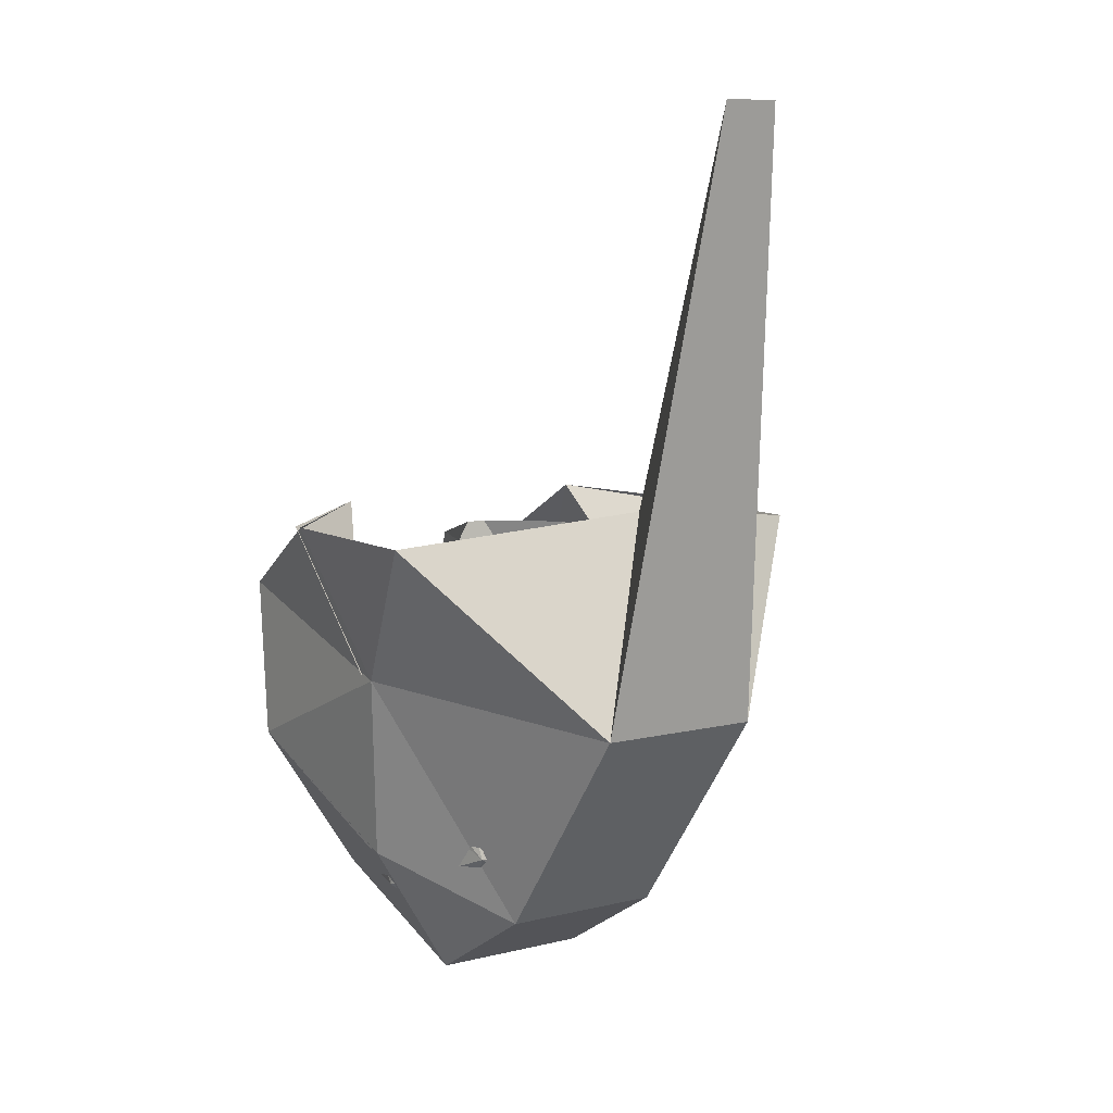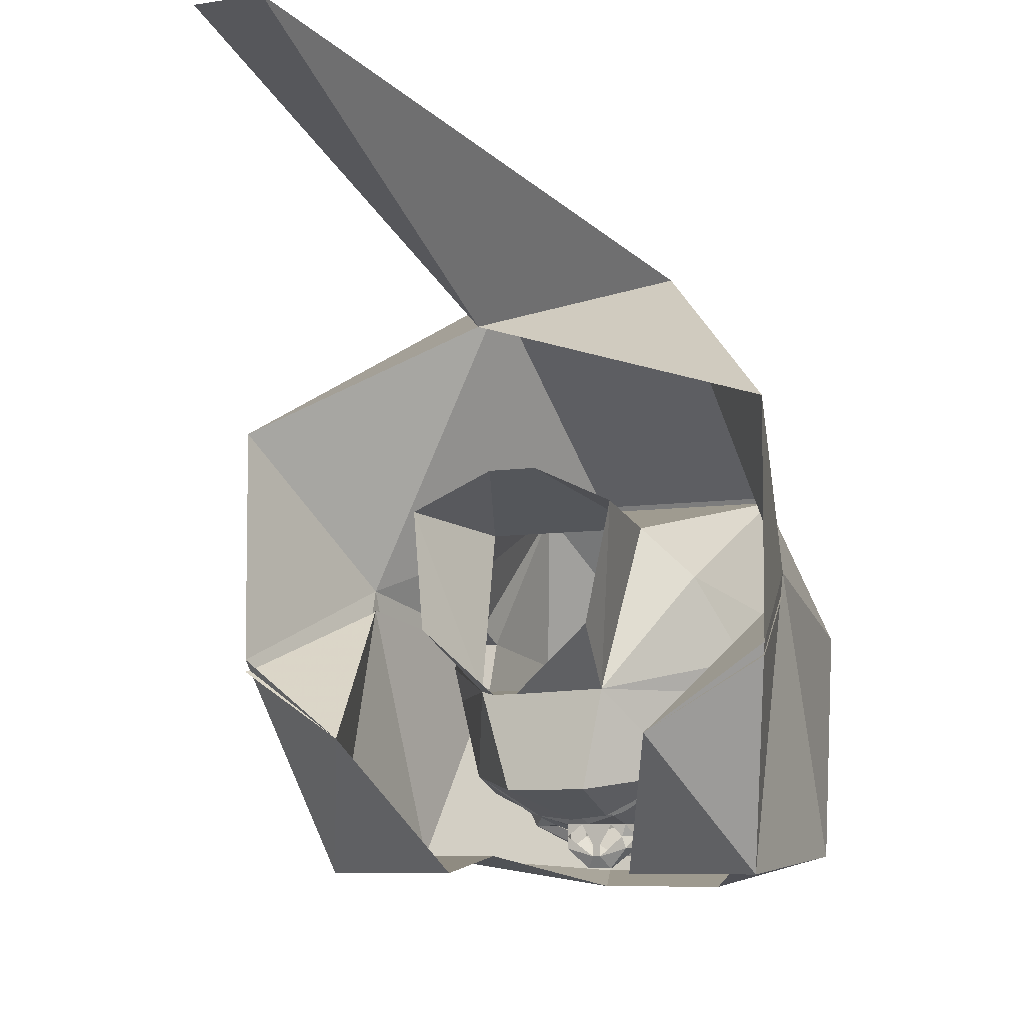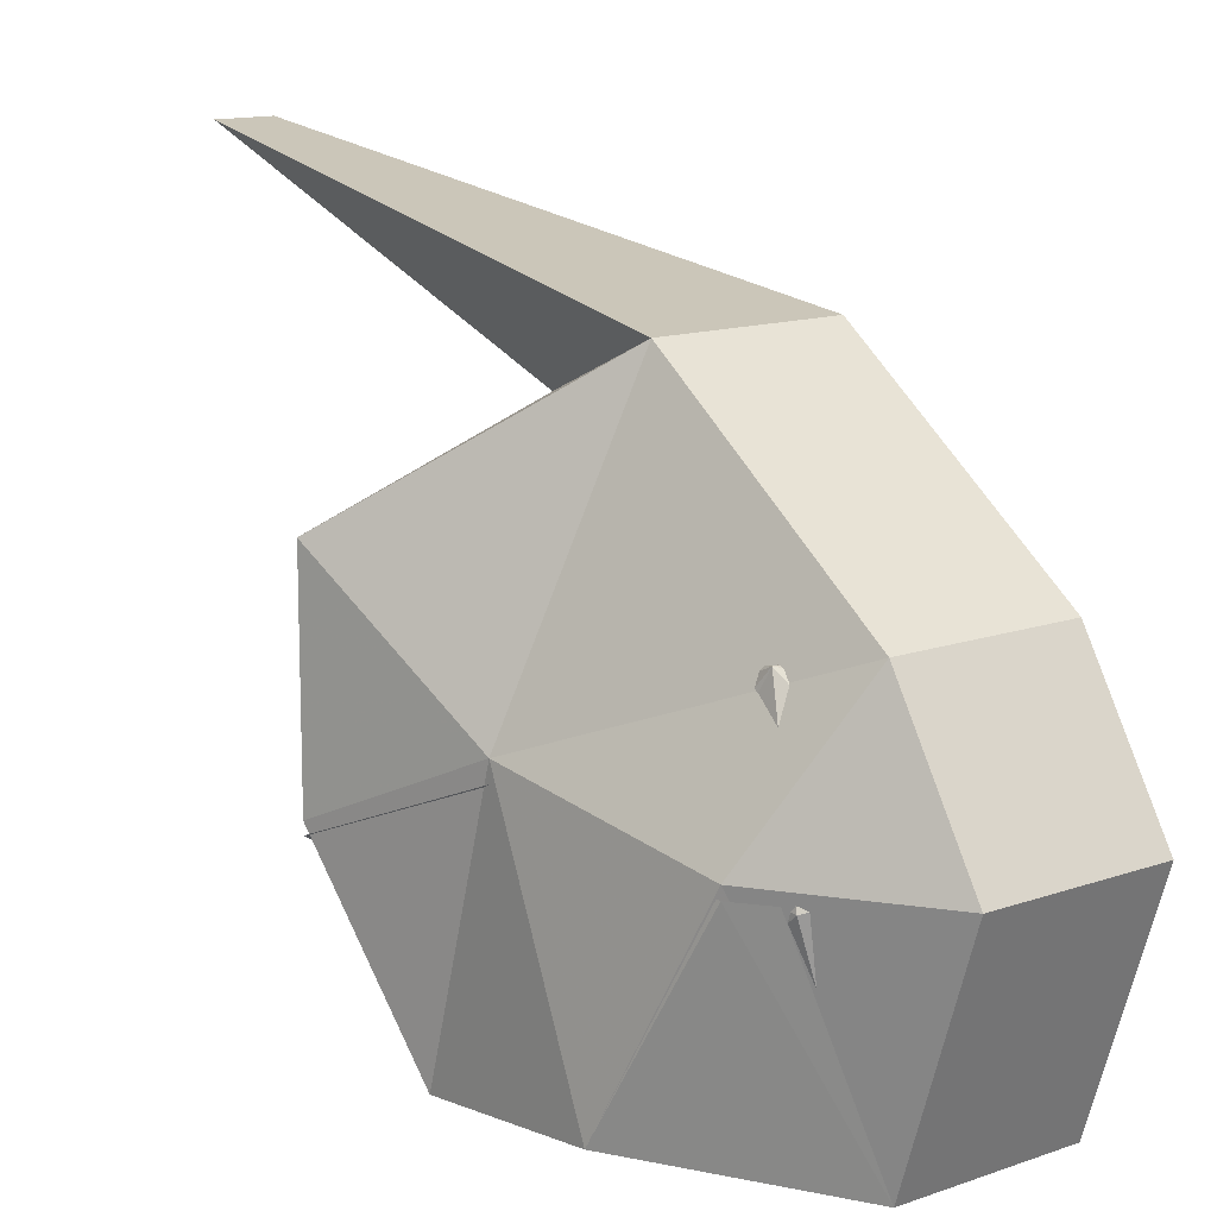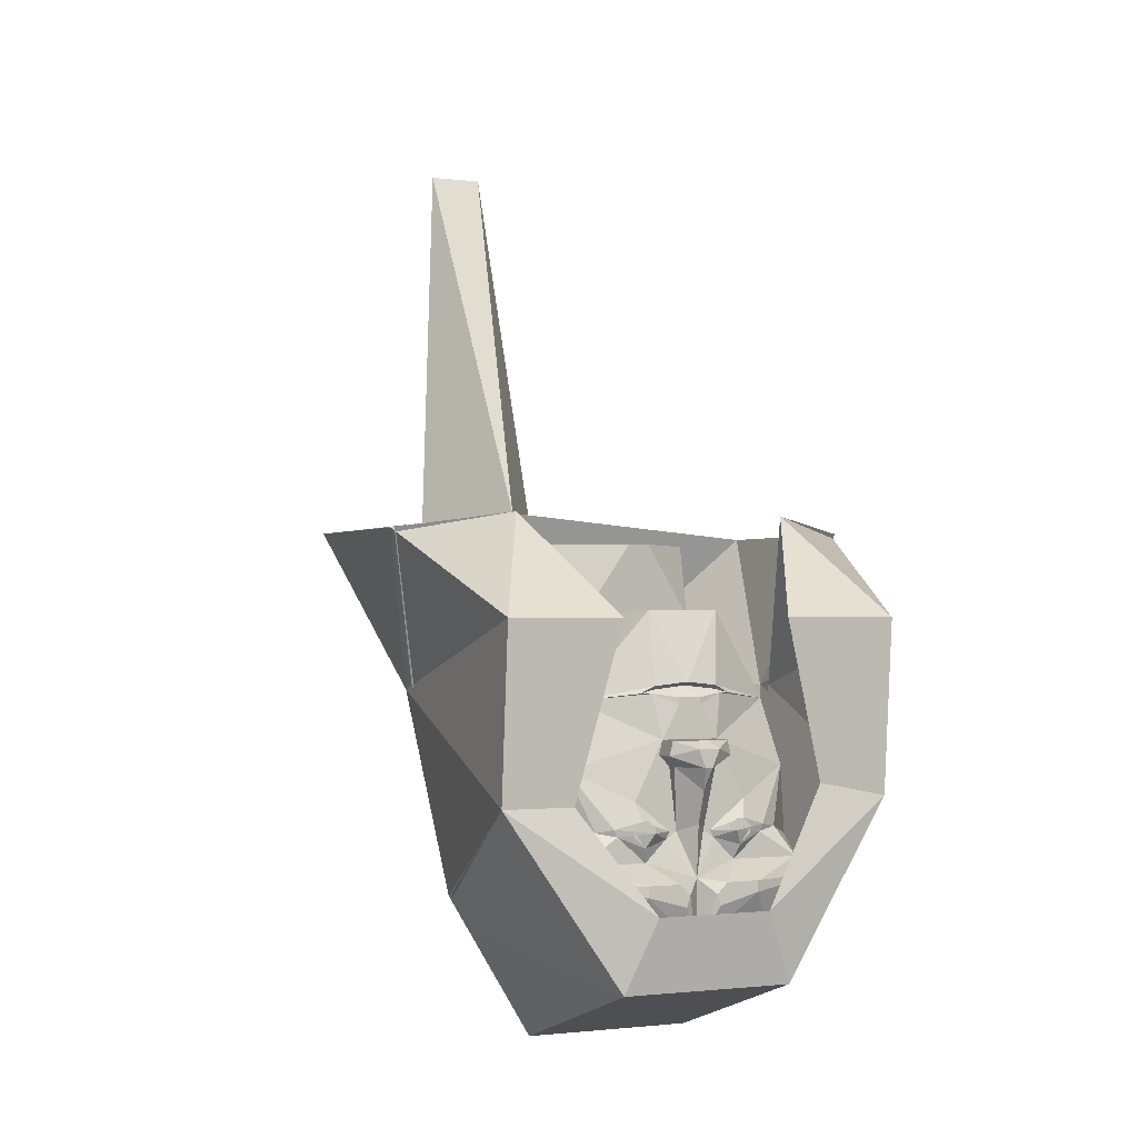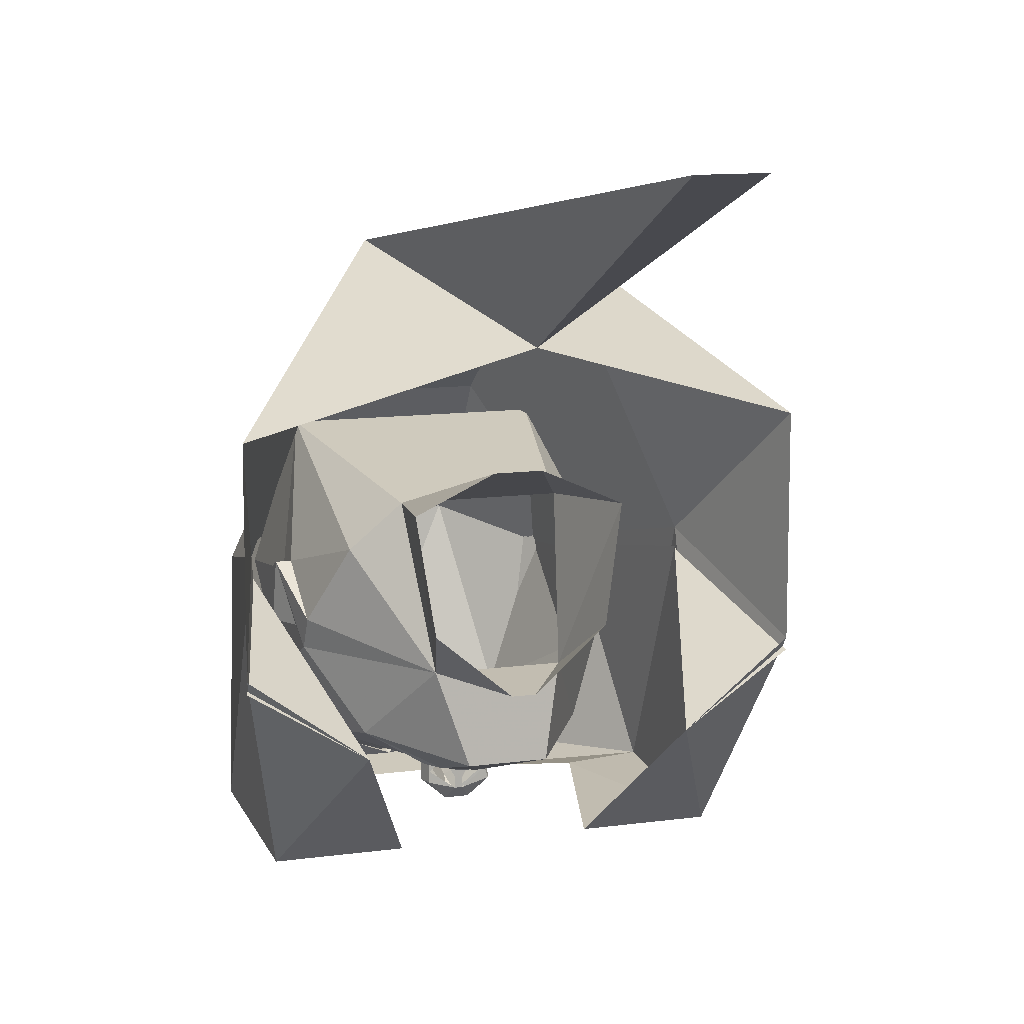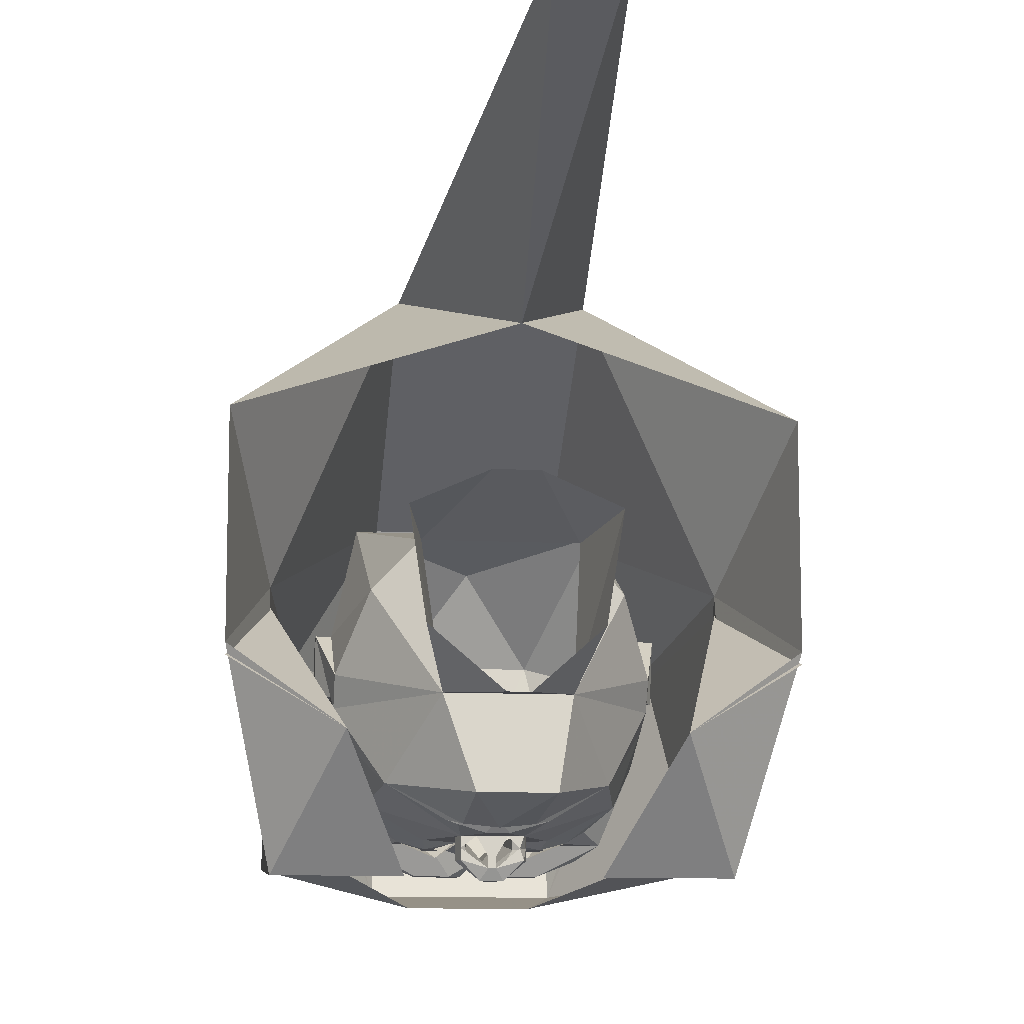
<metadata>
{"format":"obj","ext":"obj","renderer":"f3d","projection":"perspective","resolution":1024,"background":"white","views":[{"elev":8.4,"azim":-33.9,"up":"+Y"},{"elev":-6.9,"azim":-153.8,"up":"+Z"},{"elev":13.1,"azim":-39.1,"up":"+Z"},{"elev":-1.1,"azim":155.4,"up":"+Y"},{"elev":11.3,"azim":161.2,"up":"+Z"},{"elev":-10.8,"azim":172.6,"up":"+Z"}]}
</metadata>
<code>
o npc/omart/chat
v -10 14 -42
v -9 15 -41
v 0 16 -41
v -3 13 -44
v -3 11 -44
v -8 2 -44
v -28 12 -32
v -13 14 -41
v -9 16 -42
v 0 17 -43
v 9 16 -42
v 9 15 -41
v 10 14 -42
v 3 13 -44
v 3 11 -44
v 4 2 -44
v -4 2 -44
v -7 2 -47
v -9 -2 -47
v -9 -2 -44
v -16 -14 -44
v -32 -6 -36
v -40 -10 -16
v -40 -2 -12
v -16 34 -12
v -12 36 -36
v 13 14 -41
v 28 12 -32
v 8 2 -44
v 32 -30 -44
v 26 -22 -41
v 40 -26 -24
v 28 -56 -40
v 26 -37 -48
v 26 -35 -48
v 16 -35 -52
v 13 -30 -44
v 21 -23 -44
v 22 -21 -44
v 32 -6 -36
v 40 -10 -16
v 40 -18 -8
v 40 -54 0
v 18 -72 8
v 0 -68 -32
v 0 -52 -48
v 16 -38 -52
v 5 -41 -52
v 7 -35 -52
v 0 -34 -48
v 7 -24 -44
v 14 -26 -46
v 15 -19 -46
v 16 -14 -44
v 40 -2 -12
v 40 -10 -8
v 44 -18 -8
v 40 -22 4
v 32 -38 40
v 0 -58 32
v -18 -72 8
v -28 -56 -40
v -16 -38 -52
v -5 -41 -52
v -4 -38 -52
v 4 -38 -52
v -40 -26 -24
v -27 -22 -41
v -32 -30 -44
v -40 -54 0
v -40 -18 -8
v -22 -21 -44
v -21 -23 -44
v -13 -30 -44
v -16 -35 -52
v -26 -35 -48
v -26 -37 -48
v -7 -35 -52
v 32 14 16
v 16 34 -12
v 20 19 28
v 40 -14 8
v 40 2 -4
v 8 36 -36
v -3 54 -14
v 3 54 -14
v 22 54 2
v 26 51 31
v 6 50 40
v -6 50 40
v -20 19 28
v -32 -38 40
v -32 14 16
v -40 -14 8
v -40 -22 4
v -44 -18 -8
v -40 -10 -8
v -44 -14 8
v -40 2 -4
v -44 -22 4
v 44 -14 8
v 44 -22 4
v -7 -24 -44
v -4 -22 -44
v 0 -20 -49
v 4 -22 -44
v 6 -22 -44
v -15 -19 -46
v -14 -26 -46
v -6 -22 -44
v -6 -5 -44
v -6 -5 -47
v 0 -11 -52
v 6 -5 -47
v 6 -5 -44
v -26 51 31
v -21 54 2
v -12 -22 -48
v 12 -22 -48
v 1 2 -49
v -1 2 -49
v 1 2 -52
v -1 2 -52
v 3 0 -55
v -3 0 -55
v -8 2 -50
v -9 -2 -50
v -1 -5 -55
v 8 2 -47
v 9 -2 -44
v 9 -2 -47
v 8 2 -50
v 9 -2 -50
v 1 -5 -55
v 12 -23 -46
v 12 -21 -46
v 13 -20 -46
v 15 -20 -46
v 16 -21 -46
v 16 -23 -46
v 15 -24 -46
v 13 -24 -46
v 1 66 72
v 25 6 92
v 69 58 52
v 57 14 16
v 69 58 -4
v 57 34 -56
v 41 62 -24
v 25 34 -56
v 57 14 11
v 69 58 -7
v -67 58 52
v -23 6 92
v -7 178 120
v 9 178 120
v -23 -58 44
v 25 -58 44
v 49 -42 4
v 57 -14 -52
v 37 -14 -52
v 49 -42 1
v 25 -62 -56
v 25 -78 1
v -23 -78 1
v -23 -62 -56
v -47 -42 1
v -55 -14 -52
v -55 14 11
v -55 34 -56
v -39 62 -24
v -67 58 -7
v 17 -42 -60
v -15 -42 -60
v -35 -10 -52
v -23 34 -56
v -47 -42 4
v -55 14 16
v -67 58 -4
v 25 -82 4
v -23 -82 4
v -13 -24 -46
v -15 -24 -46
v -16 -23 -46
v -16 -21 -46
v -15 -20 -46
v -13 -20 -46
v -12 -21 -46
v -12 -23 -46
v -13 -25 -46
v -15 -25 -46
v -17 -23 -46
v -17 -21 -46
v -13 -19 -46
v -11 -21 -46
v -11 -23 -46
v 11 -23 -46
v 11 -21 -46
v 13 -19 -46
v 17 -21 -46
v 17 -23 -46
v 15 -25 -46
v 13 -25 -46
f 1 2 3
f 1 3 4
f 1 4 5
f 1 5 6
f 1 6 7
f 1 7 8
f 1 8 2
f 2 8 9
f 2 9 3
f 3 9 10
f 3 10 11
f 3 11 12
f 3 12 13
f 3 13 14
f 3 14 4
f 4 14 15
f 4 15 5
f 5 15 16
f 5 16 17
f 5 17 6
f 6 17 18
f 6 18 19
f 6 19 20
f 6 20 21
f 6 21 22
f 6 22 7
f 7 22 23
f 7 23 24
f 7 24 25
f 7 25 26
f 7 26 9
f 7 9 8
f 27 13 12
f 27 12 11
f 27 11 28
f 27 28 13
f 13 28 29
f 13 29 15
f 13 15 14
f 30 31 32
f 30 32 33
f 30 33 34
f 30 34 35
f 30 35 36
f 30 36 37
f 30 37 38
f 30 38 31
f 31 38 39
f 31 39 40
f 31 40 32
f 32 40 41
f 32 41 42
f 32 42 43
f 32 43 33
f 33 43 44
f 33 44 45
f 33 45 46
f 33 46 47
f 33 47 34
f 34 47 35
f 35 47 36
f 36 47 48
f 36 48 49
f 36 49 37
f 37 49 50
f 37 50 51
f 37 51 52
f 37 52 38
f 38 52 39
f 39 52 53
f 39 53 54
f 39 54 40
f 40 54 29
f 40 29 28
f 40 28 41
f 41 28 55
f 41 55 56
f 41 56 42
f 42 56 56
f 42 56 57
f 42 57 58
f 42 58 43
f 43 58 59
f 43 59 44
f 44 59 60
f 44 60 61
f 44 61 45
f 45 61 62
f 45 62 46
f 46 62 63
f 46 63 64
f 46 64 65
f 46 65 50
f 46 50 66
f 46 66 48
f 46 48 47
f 67 68 69
f 67 69 62
f 67 62 70
f 67 70 71
f 67 71 23
f 67 23 22
f 67 22 68
f 68 22 72
f 68 72 73
f 68 73 69
f 69 73 74
f 69 74 75
f 69 75 76
f 69 76 77
f 69 77 62
f 62 77 63
f 63 77 75
f 63 75 78
f 63 78 65
f 63 65 64
f 79 80 81
f 79 81 59
f 79 59 82
f 79 82 83
f 79 83 80
f 80 83 55
f 80 55 28
f 80 28 84
f 80 84 26
f 80 26 25
f 80 25 85
f 80 85 86
f 80 86 87
f 80 87 88
f 80 88 81
f 81 88 89
f 81 89 90
f 81 90 91
f 81 91 59
f 59 91 92
f 59 92 60
f 60 92 61
f 61 92 70
f 61 70 62
f 91 25 93
f 91 93 92
f 92 93 94
f 92 94 95
f 92 95 70
f 70 95 71
f 71 95 96
f 71 96 97
f 71 97 97
f 71 97 23
f 23 97 24
f 24 97 98
f 24 98 99
f 24 99 25
f 25 99 93
f 93 99 94
f 94 99 98
f 94 98 100
f 94 100 95
f 95 100 96
f 96 100 98
f 96 98 97
f 57 101 102
f 57 102 58
f 58 102 82
f 58 82 59
f 101 57 56
f 101 56 55
f 101 55 83
f 101 83 82
f 101 82 102
f 55 56 56
f 97 97 24
f 50 65 78
f 50 78 74
f 50 74 103
f 50 103 104
f 50 104 105
f 50 105 106
f 50 106 51
f 51 106 107
f 51 107 53
f 51 53 52
f 50 49 66
f 66 49 48
f 73 72 108
f 73 108 109
f 73 109 74
f 74 109 103
f 103 109 110
f 103 110 104
f 104 110 21
f 104 21 111
f 104 111 112
f 104 112 113
f 104 113 105
f 105 113 106
f 106 113 114
f 106 114 115
f 106 115 54
f 106 54 107
f 107 54 53
f 109 108 110
f 110 108 21
f 21 108 72
f 21 72 22
f 25 116 117
f 25 117 85
f 25 91 116
f 116 91 90
f 109 73 118
f 109 118 103
f 103 118 110
f 73 72 118
f 119 38 52
f 119 52 51
f 119 51 107
f 119 39 38
f 17 16 120
f 17 120 121
f 121 120 122
f 121 122 123
f 123 122 124
f 123 124 125
f 123 125 126
f 123 126 18
f 18 126 19
f 19 126 127
f 19 127 128
f 19 128 112
f 19 112 20
f 20 112 111
f 20 111 21
f 16 29 129
f 129 29 130
f 129 130 131
f 129 131 132
f 129 132 122
f 122 132 124
f 124 132 133
f 124 133 134
f 124 134 125
f 125 134 128
f 125 128 127
f 125 127 126
f 130 29 54
f 130 54 115
f 130 115 131
f 131 115 114
f 131 114 133
f 131 133 132
f 114 134 133
f 134 114 113
f 134 113 128
f 128 113 112
f 78 75 74
f 29 16 15
f 26 10 9
f 10 26 84
f 10 84 11
f 11 84 28
f 135 136 137
f 135 137 138
f 135 138 139
f 135 139 140
f 135 140 141
f 135 141 142
f 143 144 145
f 145 144 146
f 145 146 147
f 147 146 148
f 147 148 149
f 149 148 150
f 149 150 148
f 149 148 151
f 149 151 152
f 153 154 143
f 143 154 155
f 143 155 156
f 143 156 144
f 144 156 154
f 144 154 157
f 144 157 158
f 144 158 146
f 146 158 159
f 146 159 160
f 146 160 148
f 148 160 150
f 148 150 161
f 148 161 160
f 148 160 151
f 151 160 162
f 162 160 163
f 162 163 164
f 164 163 165
f 165 163 166
f 165 166 167
f 167 166 168
f 167 168 169
f 169 168 170
f 169 170 171
f 169 171 172
f 154 156 155
f 173 161 160
f 173 160 163
f 173 163 174
f 173 174 166
f 173 166 163
f 173 163 160
f 173 160 161
f 175 168 170
f 175 170 176
f 175 176 168
f 175 168 174
f 175 174 168
f 168 174 166
f 168 166 177
f 168 177 178
f 168 178 170
f 170 178 179
f 170 179 171
f 170 171 176
f 170 176 171
f 176 170 168
f 174 163 166
f 166 163 180
f 166 180 181
f 166 181 177
f 177 181 157
f 177 157 178
f 178 157 154
f 178 154 153
f 178 153 179
f 163 159 180
f 180 159 158
f 180 158 181
f 181 158 157
f 163 160 159
f 150 160 161
f 182 183 184
f 182 184 185
f 182 185 186
f 182 186 187
f 182 187 188
f 182 188 189
f 190 191 192
f 190 192 193
f 190 193 108
f 190 108 194
f 190 194 195
f 190 195 196
f 197 198 199
f 197 199 53
f 197 53 200
f 197 200 201
f 197 201 202
f 197 202 203
f 77 76 75
f 174 168 166

</code>
